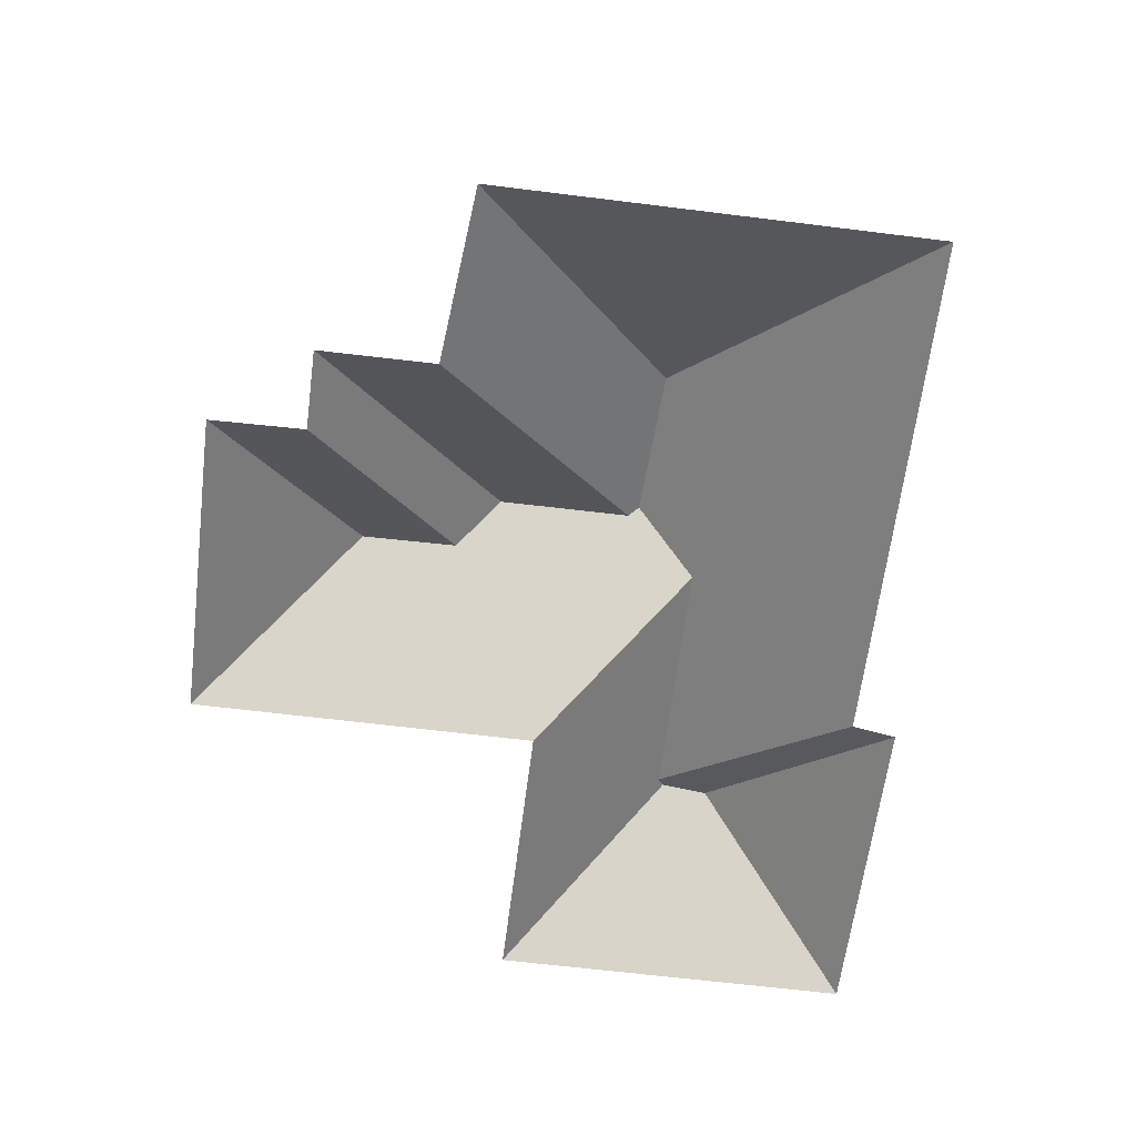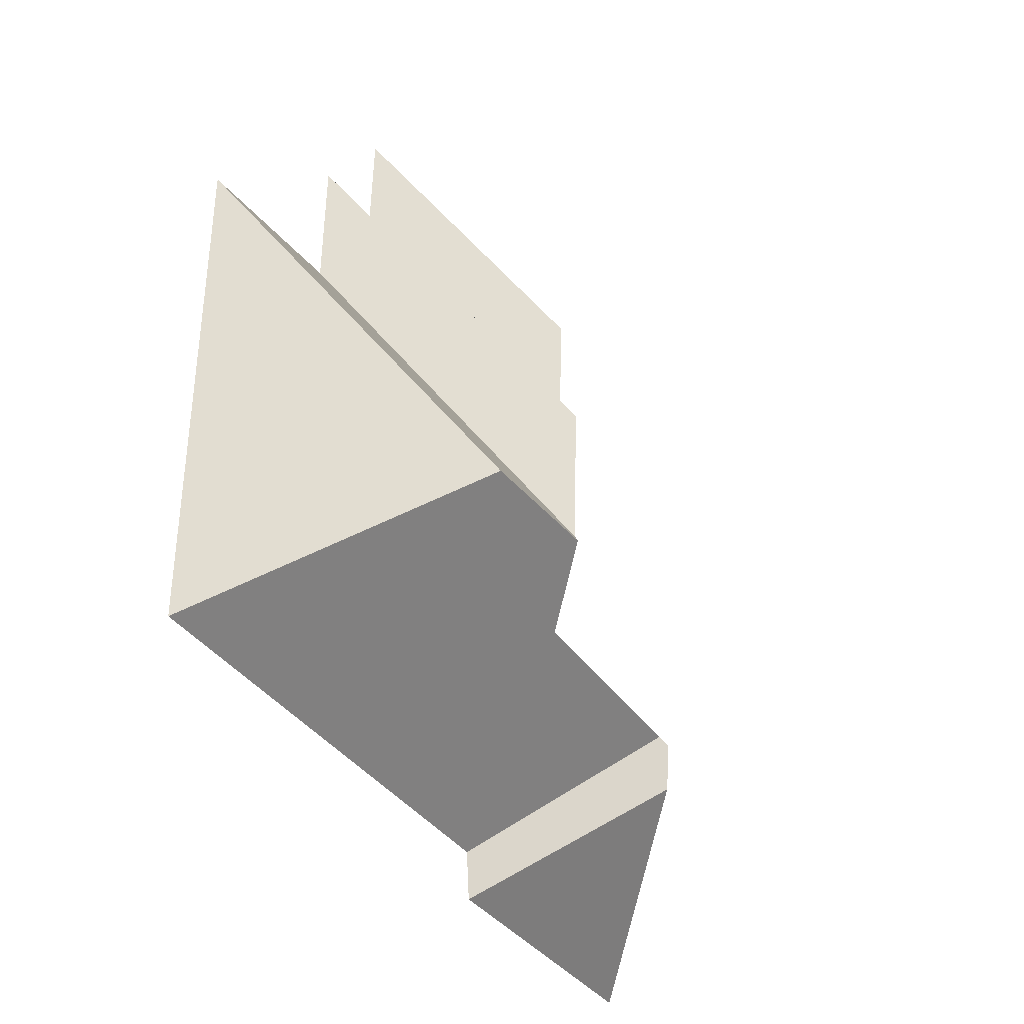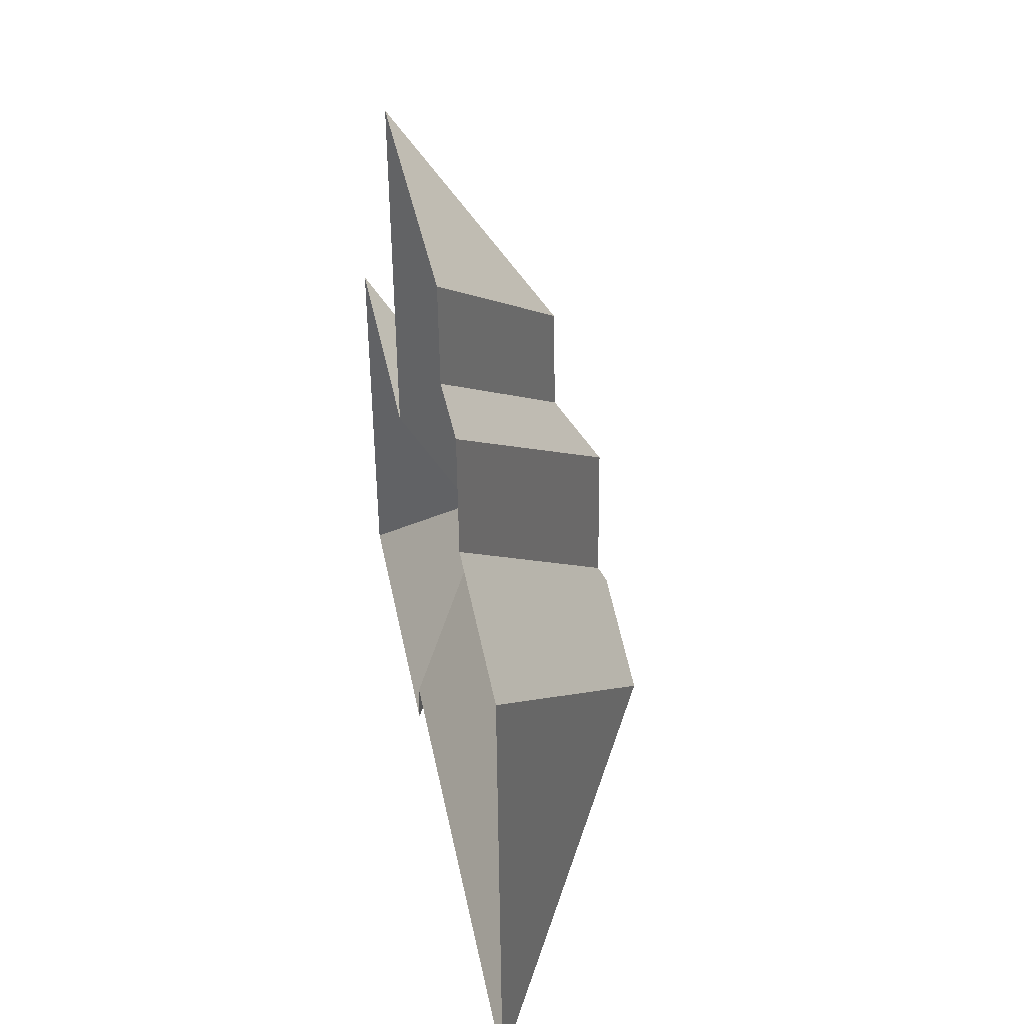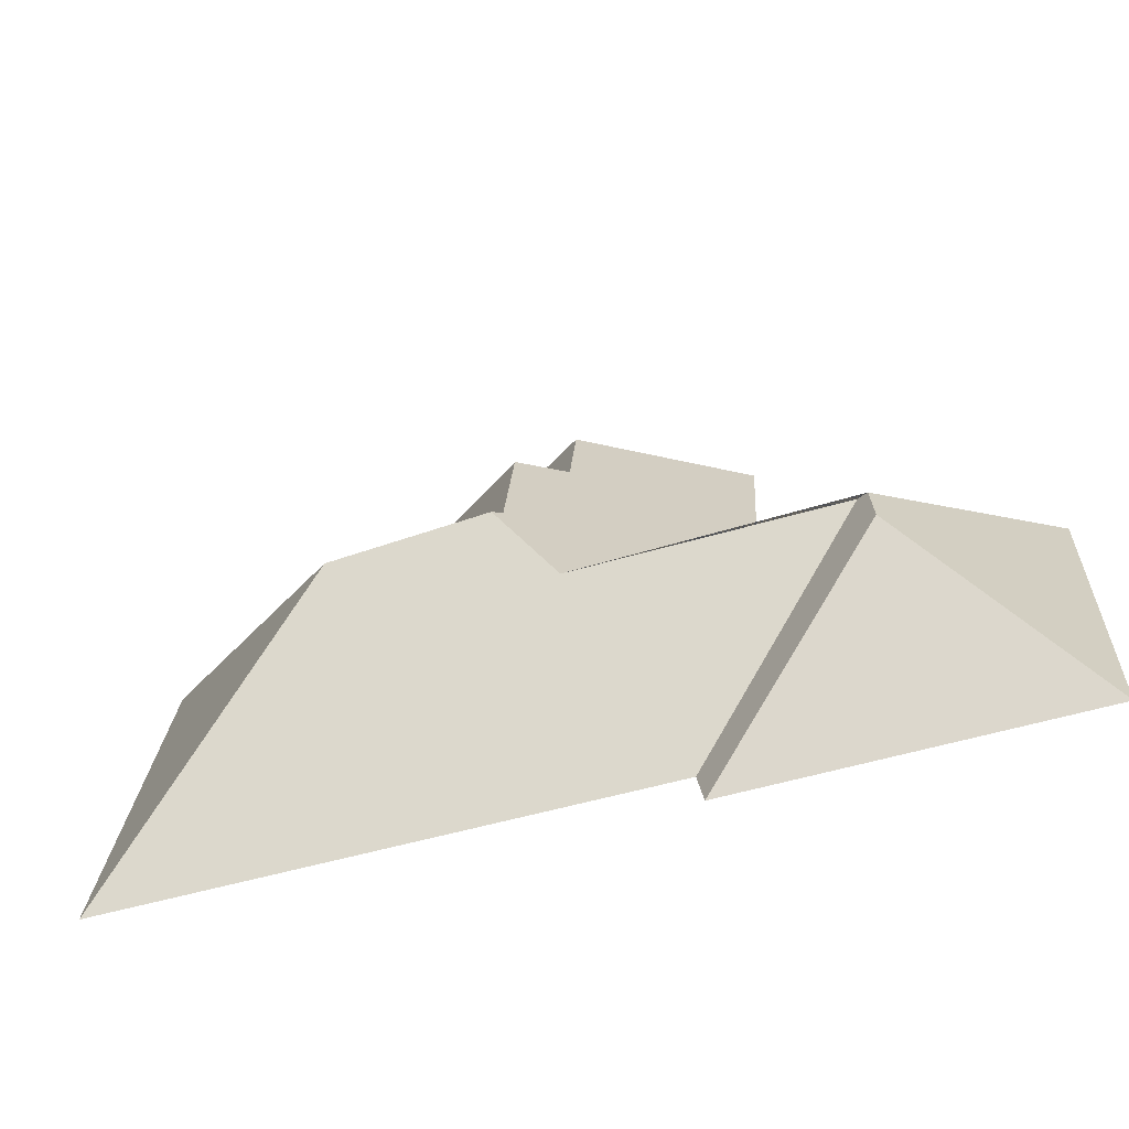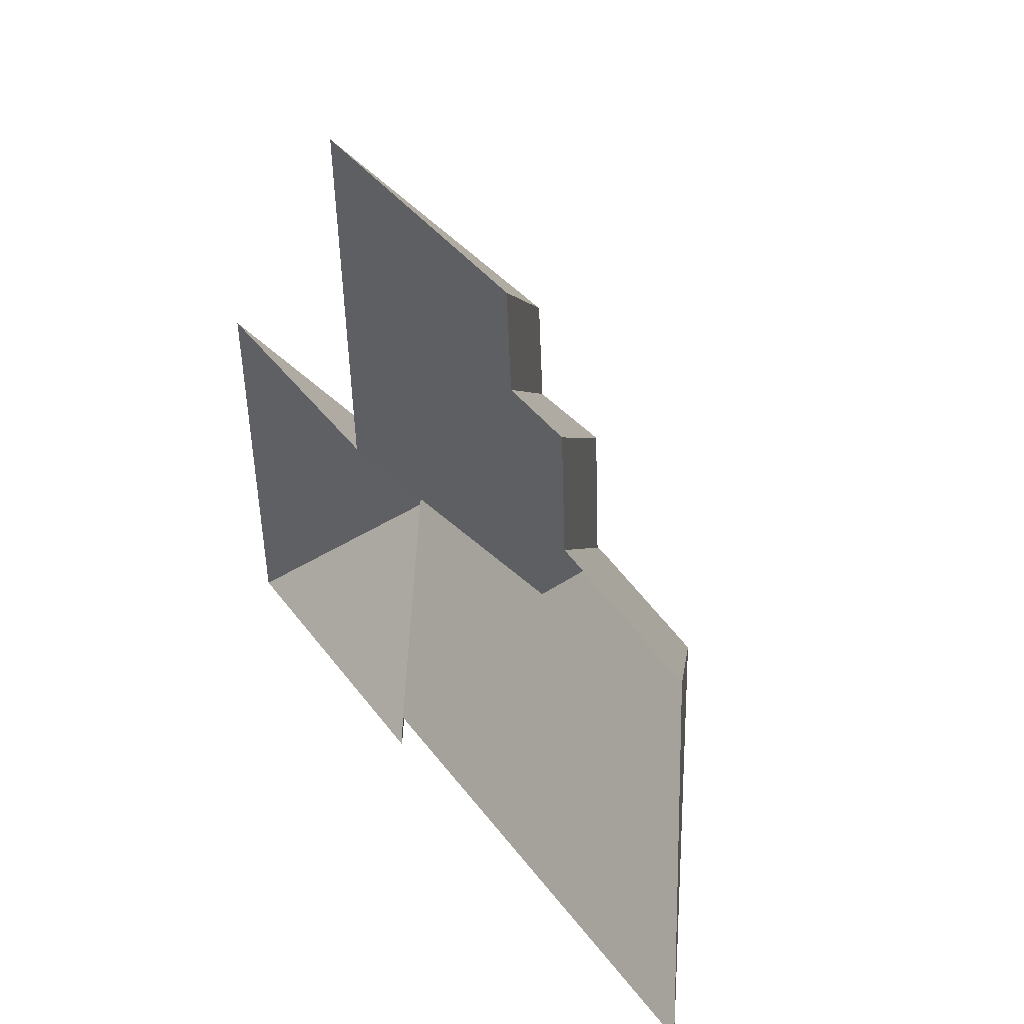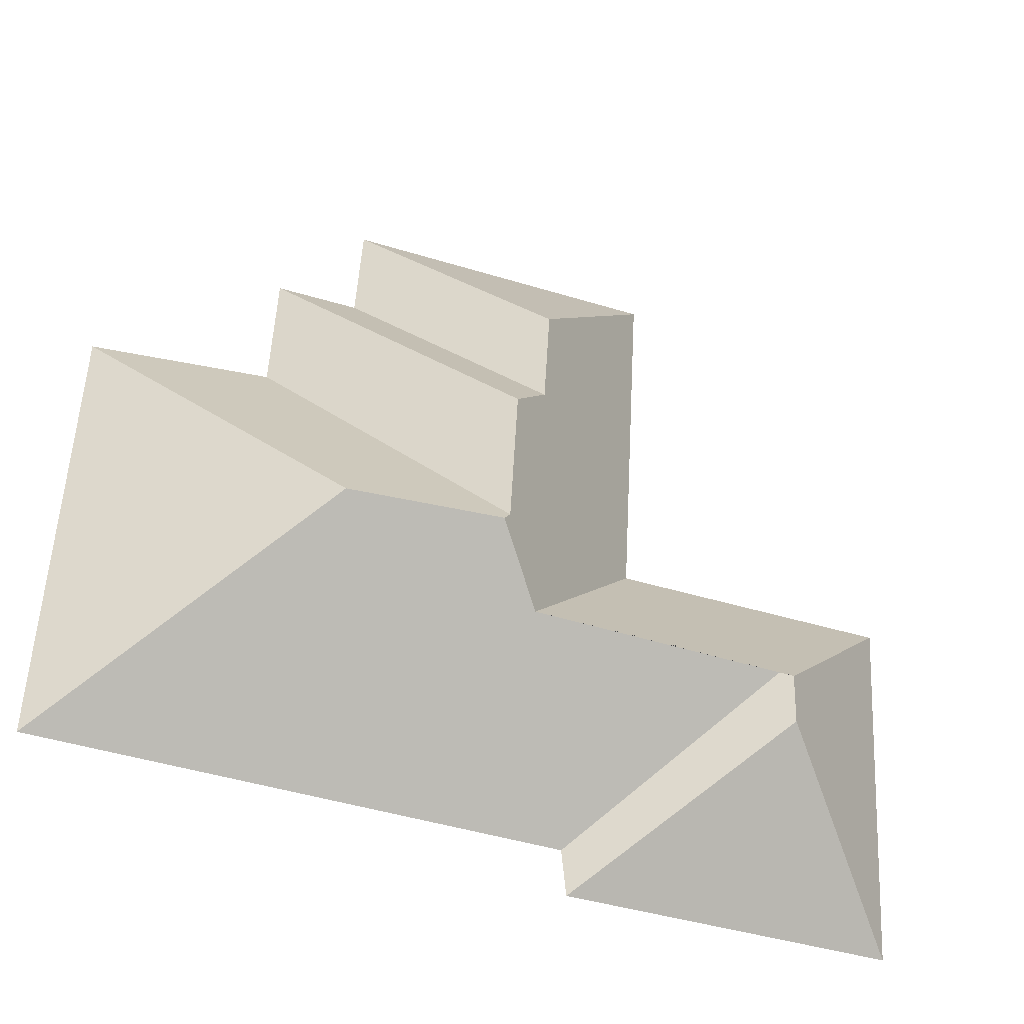
<metadata>
{"format":"obj","ext":"obj","renderer":"f3d","projection":"perspective","resolution":1024,"background":"white","views":[{"elev":-62.7,"azim":79.6,"up":"+Y"},{"elev":-27.5,"azim":116.0,"up":"+Z"},{"elev":40.5,"azim":79.7,"up":"+Z"},{"elev":-69.6,"azim":-163.9,"up":"+Z"},{"elev":40.2,"azim":59.1,"up":"+Z"},{"elev":-33.0,"azim":159.9,"up":"+Z"}]}
</metadata>
<code>
o CG10_500_042066_0021_roof
v 155.4 75 -304.2
v 24.1 75 -311.4
v 363.5 75 -272.8
v 157.3 75 -286
v 81.8 127.8 -243.8
v 85.8 126.7 -222.1
v 82.06 128.9 -224.9
v 186.5 126.3 -216.1
v 265.8 142.7 -189.3
v 205.5 145 -190.1
v 202.3 142.2 -186.1
v 16.01 75 -166
v 127.1 75 -159.8
v 199.1 142.1 -132.5
v 182.6 127.8 -116.6
v 353.9 75 -99.75
v 282.9 75 -96.86
v 180.1 127.5 -78.06
v 280 75 -50.19
v 247.7 75 -51.77
v 244.8 75 -13.92
v 119.4 75 -20.89
v 155.4 0 -304.2
v 24.1 0 -311.4
v 16.01 0 -166
v 127.1 0 -159.8
v 119.4 0 -20.89
v 244.8 0 -13.92
v 247.7 0 -51.77
v 280 0 -50.19
v 282.9 0 -96.86
v 353.9 0 -99.75
v 363.5 0 -272.8
v 157.3 0 -286
f 12 2 5 7
f 7 6 8 13 12
f 9 10 11 17 16
f 1 2 5
f 3 16 9
f 18 15 20 21
f 11 14 19 17
f 8 10 11 14 15 18 22 13
f 21 18 22
f 19 14 15 20
f 4 3 9 10 8 6
f 1 5 7 6 4

</code>
